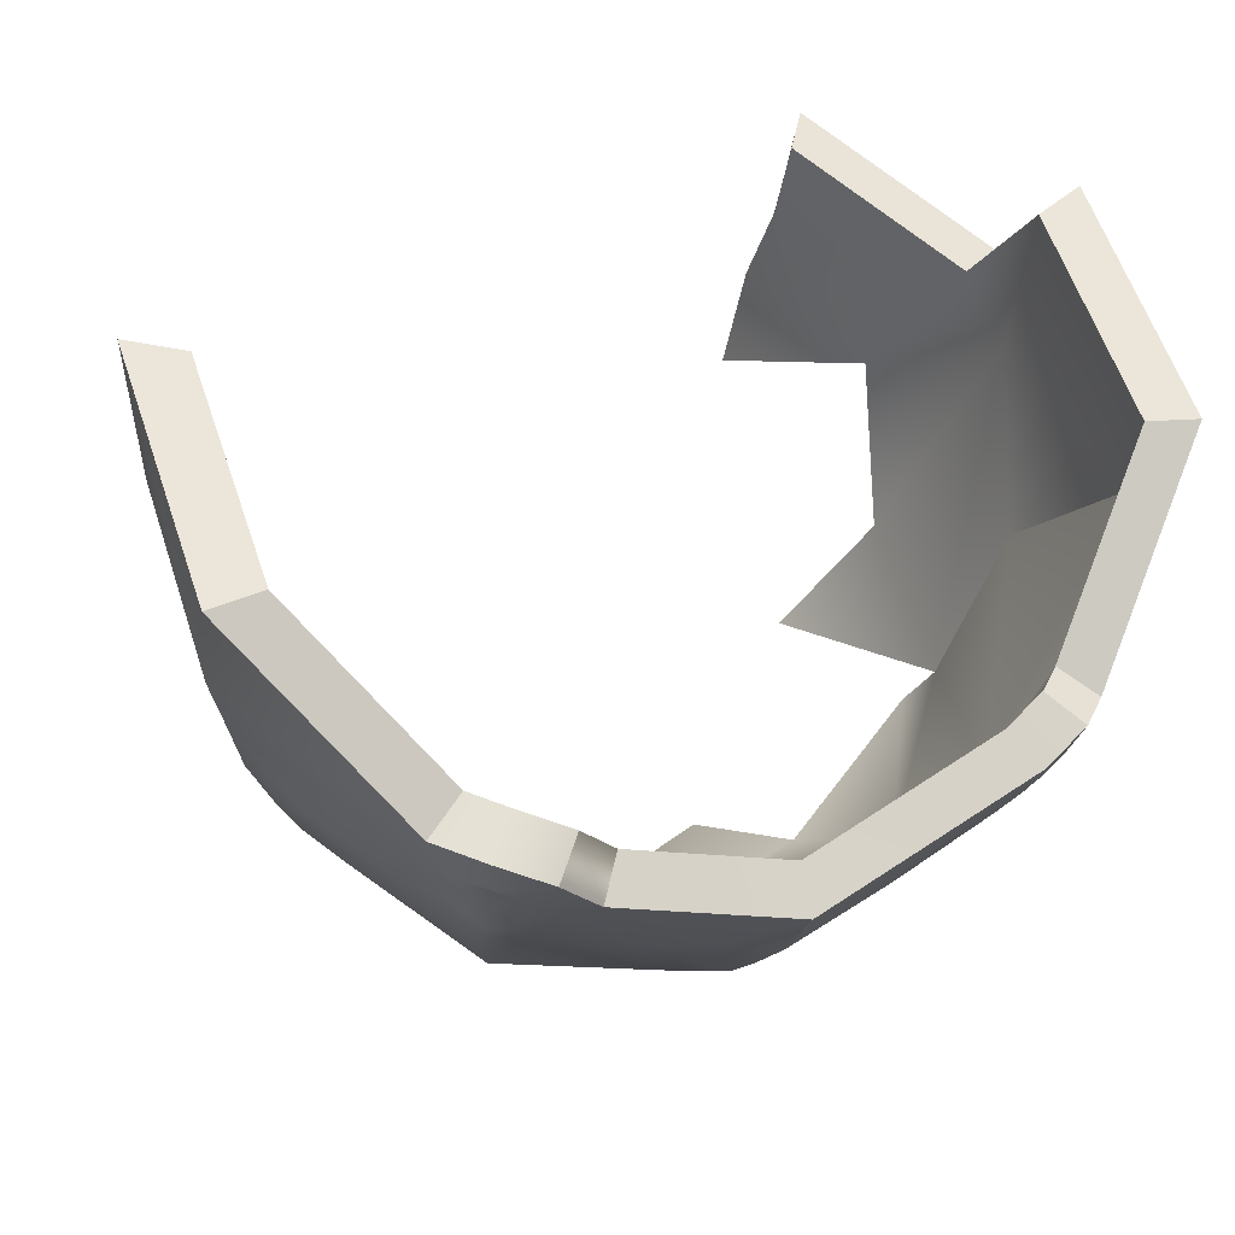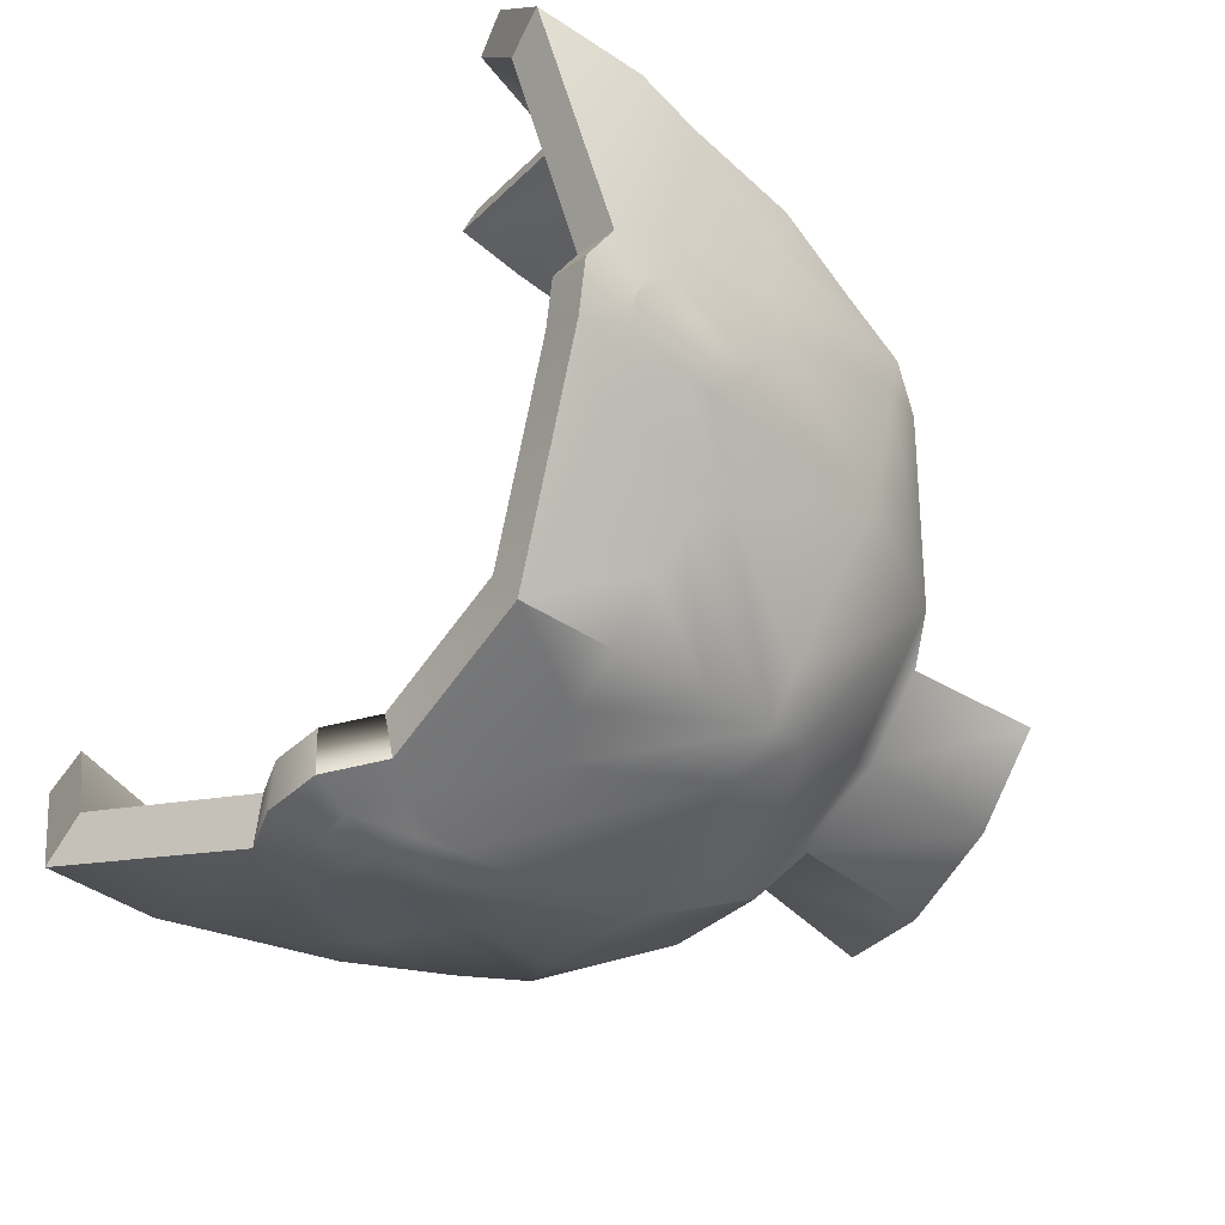
<metadata>
{"format":"obj","ext":"obj","renderer":"f3d","projection":"perspective","resolution":1024,"background":"white","views":[{"elev":-33.8,"azim":173.1,"up":"+Z"},{"elev":-63.6,"azim":-122.1,"up":"+Z"}]}
</metadata>
<code>
g pot_library_broken_03
v -0.9455 -0.07747 -6.897e-11
v -0.7346 -0.7813 -6.897e-11
v -0.715 -0.3553 0.4842
v -0.8674 -0.4418 -6.897e-11
v -0.7846 -0.4525 0.2296
v -0.805 -0.2096 0.3333
v -0.5845 -0.2224 0.6276
v -0.7489 -0.4886 0.2897
v -0.7742 -0.2457 0.4002
v -0.6503 -0.2513 0.5705
v -0.3924 -0.4375 0.7078
v -0.7919 -0.6306 -6.897e-11
v -0.837 -0.4255 0.1243
v -0.9106 -0.2119 -6.897e-11
v -0.7964 -0.1117 0.4318
v -0.7039 -0.2088 0.546
v -0.7647 -0.206 0.4582
v -0.7439 -0.1879 0.507
v -0.7567 -0.0803 0.5131
v -0.7295 -0.3859 0.4244
v -0.6996 -0.419 0.4728
v -0.662 -0.3862 0.5189
v -0.6811 -0.3099 0.5296
v -0.7452 -0.313 0.4356
v -0.7284 -0.2785 0.4947
v -0.5839 -0.2209 -0.6285
v 0.7611 -0.07998 -0.542
v -0.1135 -1.117 -0.3059
v 0.1073 -1.118 -0.3124
v 0.1634 -1.025 -0.4839
v -0.1741 -1.023 -0.4768
v -0.4717 -0.4596 -0.6409
v -0.2349 -0.792 -0.6603
v -0.2548 -0.6391 -0.7201
v -0.3924 -0.4375 -0.7078
v -0.3285 -0.7813 -0.602
v -0.208 -0.8832 -0.5918
v -0.7032 -0.7813 -0.09314
v -0.837 -0.4255 -0.1243
v -0.1235 -1.365 -0.3481
v 0.1048 -1.365 -0.3494
v -0.1048 -0.7814 -0.6711
v 0.5836 -0.7892 -0.4117
v 0.7517 -0.477 -0.2633
v 0.7363 -0.432 -0.3632
v 0.6303 -0.647 -0.446
v 0.4749 -0.4866 -0.6271
v 0.5781 -0.4316 -0.5756
v -0.02775 -0.4749 -0.7834
v -0.1441 -0.4382 -0.7973
v 0.4934 -0.7816 -0.4839
v 0.4481 -0.2291 -0.7243
v 0.7267 -0.2509 -0.5187
v -0.7434 -0.4954 -0.2987
v -0.7774 -0.4596 -0.2406
v -0.7713 -0.2439 -0.4104
v -0.8057 -0.208 -0.3326
v -0.6587 -0.2493 -0.5649
v -0.5328 -0.5063 -0.5752
v 0.0542 -0.5181 -0.7696
v 0.1408 -0.2688 -0.8392
v 0.3867 -0.2722 -0.7561
v 0.3303 -0.2011 -0.8174
v 0.4062 -0.529 -0.656
v -0.5986 -0.7813 -0.4033
v -0.7135 -0.3619 -0.4828
v -0.7281 -0.3954 -0.4199
v -0.6953 -0.4363 -0.4689
v -0.7452 -0.3171 -0.4321
v -0.6601 -0.392 -0.5174
v -0.6765 -0.3196 -0.5298
v 0.2248 -0.7816 -0.6766
v 0.1939 -0.4165 -0.8074
v 0.2565 -0.4643 -0.7906
v 0.2603 -0.3875 -0.8112
v 0.3219 -0.33 -0.7873
v 0.2633 -0.2952 -0.8281
v 0.3228 -0.4143 -0.7651
v 0.2037 -0.2014 -0.8555
v -0.7036 -0.2088 -0.5439
v -0.7274 -0.284 -0.4939
v -0.7647 -0.206 -0.4582
v 0.1981 -0.336 -0.8263
v -0.276 -0.4375 -0.7935
v 0.6936 -0.4316 -0.4899
v -0.7436 -0.1879 -0.5049
v 0.2684 -0.1886 -0.8441
v -0.2993 -0.07769 0.8763
v -0.6832 -0.1124 0.5872
v 0.7681 0.1428 -0.5471
v 0.3794 -0.1101 -0.8039
v 0.2717 -0.08557 -0.8552
v 0.158 -0.1164 -0.8714
v 0.07238 -0.2152 -0.8504
v -0.2893 -0.2416 -0.837
v -0.6832 -0.1124 -0.5872
v -0.7567 -0.0803 -0.5131
v -0.7964 -0.1117 -0.4318
v -0.9515 0.1486 -6.897e-11
v -0.779 0.1429 0.538
v -0.4911 -0.4529 0.6454
v -0.5553 -0.4979 0.5789
v -0.5986 -0.7813 0.4033
v -0.6572 -0.873 -6.897e-11
v -0.7032 -0.7813 0.09314
v -0.4343 -1.023 -0.2854
v -0.2797 -1.117 -0.1837
v -0.3074 -1.365 -0.2128
v 0.3048 -1.365 -0.2215
v 0.275 -1.118 -0.1921
v 0.4258 -1.025 -0.2956
v 0.5025 -0.9102 -0.352
v 0.6281 -0.7816 -0.2997
v 0.7611 -0.5341 -0.1774
v 0.8548 -0.2697 -0.1235
v 0.8391 -0.2286 -0.2019
v 0.8982 -0.1093 -0.1084
v 0.9538 0.1431 -6.897e-11
v -0.4343 -1.023 0.2854
v -0.2548 -0.6391 0.7201
v -0.276 -0.4375 0.7935
v -0.2893 -0.2416 0.837
v -0.5933 -0.2299 0.5421
v -0.266 -0.2043 0.7289
v -0.2747 -0.06008 0.7635
v -0.6126 -0.09062 0.5091
v -0.8822 -0.07147 -2.794e-08
v -0.8487 0.139 -0.007656
v -0.6098 -0.833 3.725e-09
v -0.6611 -0.7516 0.01887
v -0.7487 -0.428 0.1358
v -0.7054 -0.2027 0.4272
v -0.4883 -0.4594 0.564
v -0.3899 -0.9858 0.2704
v -0.5539 -0.751 0.3715
v -0.2214 -0.6193 0.6744
v -0.2418 -0.4212 0.7469
v -0.6969 0.134 0.4658
v 0.7103 -0.07397 -0.5044
v 0.6645 0.134 -0.4891
v 0.828 0.1342 -0.007656
v 0.8416 -0.1008 -0.0896
v -0.08146 -1.084 -0.2863
v -0.1606 -0.9765 -0.4377
v 0.1516 -0.9757 -0.4458
v 0.07905 -1.085 -0.2921
v -0.2144 -1.084 -0.1765
v -0.4011 -0.9763 -0.2611
v -0.266 -0.2043 -0.7442
v -0.2011 -0.7919 -0.5365
v -0.2249 -1.305 -0.2033
v -0.08446 -1.305 -0.2781
v 0.0728 -1.305 -0.2787
v 0.2253 -1.305 -0.2114
v 0.4029 -0.9777 -0.2636
v 0.2117 -1.085 -0.1843
v 0.5777 -0.7524 -0.2819
v 0.6285 -0.3409 -0.4459
v 0.7067 -0.5167 -0.1589
v 0.3233 -0.4255 -0.6723
v 0.4644 -0.8706 -0.3237
v 0.3225 -0.08862 -0.715
v 0.7841 -0.2139 -0.183
v -0.6396 -0.3374 -0.4378
v 0.05229 -0.1811 -0.756
v 0.7996 -0.2542 -0.1058
v -0.5541 -0.751 -0.3709
v 0.2081 -0.7521 -0.6231
v 0.1276 -0.09412 -0.7745
v -0.6126 -0.09062 -0.5244
v -0.7122 -0.09001 -0.3877
v -0.6773 -0.06238 -0.4592
v 0.2277 -0.06702 -0.7602
v -0.2249 -1.305 -0.2033
v -0.08446 -1.305 -0.2781
v 0.0728 -1.305 -0.2787
v 0.2253 -1.305 -0.2114
v -0.5845 -0.2224 0.6276
v -0.7032 -0.7813 0.09314
v -0.6832 -0.1124 0.5872
v -0.7964 -0.1117 0.4318
v -0.2893 -0.2416 0.837
v -0.7346 -0.7813 -6.897e-11
v -0.7919 -0.6306 -6.897e-11
v -0.837 -0.4255 0.1243
v -0.7846 -0.4525 0.2296
v -0.9106 -0.2119 -6.897e-11
v -0.805 -0.2096 0.3333
v -0.7567 -0.0803 0.5131
v -0.3924 -0.4375 0.7078
v -0.4911 -0.4529 0.6454
v -0.7039 -0.2088 0.546
v -0.6503 -0.2513 0.5705
v -0.6811 -0.3099 0.5296
v -0.7284 -0.2785 0.4947
v -0.7439 -0.1879 0.507
v -0.7452 -0.313 0.4356
v -0.7742 -0.2457 0.4002
v -0.7647 -0.206 0.4582
v -0.7295 -0.3859 0.4244
v -0.7489 -0.4886 0.2897
v -0.6996 -0.419 0.4728
v -0.5553 -0.4979 0.5789
v -0.662 -0.3862 0.5189
v -0.2349 -0.792 -0.6603
v 0.1048 -1.365 -0.3494
v -0.1235 -1.365 -0.3481
v -0.3074 -1.365 -0.2128
v 0.5836 -0.7892 -0.4117
v 0.3048 -1.365 -0.2215
v -0.4717 -0.4596 -0.6409
v -0.02775 -0.4749 -0.7834
v 0.4481 -0.2291 -0.7243
v 0.3794 -0.1101 -0.8039
v 0.4749 -0.4866 -0.6271
v 0.7517 -0.477 -0.2633
v 0.8391 -0.2286 -0.2019
v -0.7032 -0.7813 -0.09314
v -0.208 -0.8832 -0.5918
v -0.1048 -0.7814 -0.6711
v 0.5025 -0.9102 -0.352
v 0.4934 -0.7816 -0.4839
v -0.3285 -0.7813 -0.602
v -0.6572 -0.873 -6.897e-11
v -0.3924 -0.4375 -0.7078
v -0.2548 -0.6391 -0.7201
v -0.1441 -0.4382 -0.7973
v 0.5781 -0.4316 -0.5756
v 0.6303 -0.647 -0.446
v 0.7267 -0.2509 -0.5187
v 0.7363 -0.432 -0.3632
v -0.7774 -0.4596 -0.2406
v -0.837 -0.4255 -0.1243
v -0.8057 -0.208 -0.3326
v -0.2893 -0.2416 -0.837
v -0.5839 -0.2209 -0.6285
v 0.07238 -0.2152 -0.8504
v -0.7964 -0.1117 -0.4318
v 0.1939 -0.4165 -0.8074
v 0.1981 -0.336 -0.8263
v 0.1408 -0.2688 -0.8392
v 0.0542 -0.5181 -0.7696
v 0.2565 -0.4643 -0.7906
v 0.4062 -0.529 -0.656
v 0.3228 -0.4143 -0.7651
v 0.3867 -0.2722 -0.7561
v 0.3219 -0.33 -0.7873
v 0.2633 -0.2952 -0.8281
v 0.3303 -0.2011 -0.8174
v 0.2684 -0.1886 -0.8441
v 0.2037 -0.2014 -0.8555
v -0.6765 -0.3196 -0.5298
v -0.6587 -0.2493 -0.5649
v -0.7036 -0.2088 -0.5439
v -0.7274 -0.284 -0.4939
v -0.7436 -0.1879 -0.5049
v -0.7713 -0.2439 -0.4104
v -0.7452 -0.3171 -0.4321
v -0.7647 -0.206 -0.4582
v -0.7281 -0.3954 -0.4199
v -0.7434 -0.4954 -0.2987
v -0.6953 -0.4363 -0.4689
v -0.5328 -0.5063 -0.5752
v -0.6601 -0.392 -0.5174
v -0.6832 -0.1124 -0.5872
v -0.2548 -0.6391 0.7201
v -0.2893 -0.2416 0.837
v -0.2993 -0.07769 0.8763
v -0.2747 -0.06008 0.7635
v -0.266 -0.2043 0.7289
v -0.6832 -0.1124 0.5872
v -0.6126 -0.09062 0.5091
v -0.6572 -0.873 -6.897e-11
v -0.7032 -0.7813 0.09314
v -0.6611 -0.7516 0.01887
v -0.6098 -0.833 3.725e-09
v -0.5553 -0.4979 0.5789
v -0.4911 -0.4529 0.6454
v -0.4883 -0.4594 0.564
v -0.4343 -1.023 0.2854
v -0.3899 -0.9858 0.2704
v -0.5986 -0.7813 0.4033
v -0.5539 -0.751 0.3715
v -0.2548 -0.6391 0.7201
v -0.276 -0.4375 0.7935
v -0.2418 -0.4212 0.7469
v -0.2214 -0.6193 0.6744
v -0.779 0.1429 0.538
v -0.6969 0.134 0.4658
v 0.7681 0.1428 -0.5471
v 0.9538 0.1431 -6.897e-11
v 0.828 0.1342 -0.007656
v 0.6645 0.134 -0.4891
v 0.8982 -0.1093 -0.1084
v 0.8416 -0.1008 -0.0896
v -0.2797 -1.117 -0.1837
v -0.4343 -1.023 -0.2854
v -0.4011 -0.9763 -0.2611
v -0.2144 -1.084 -0.1765
v -0.3074 -1.365 -0.2128
v -0.2249 -1.305 -0.2033
v 0.3048 -1.365 -0.2215
v 0.2253 -1.305 -0.2114
v 0.4258 -1.025 -0.2956
v 0.275 -1.118 -0.1921
v 0.2117 -1.085 -0.1843
v 0.4029 -0.9777 -0.2636
v 0.6281 -0.7816 -0.2997
v 0.5025 -0.9102 -0.352
v 0.4644 -0.8706 -0.3237
v 0.5777 -0.7524 -0.2819
v 0.8391 -0.2286 -0.2019
v 0.7841 -0.2139 -0.183
v 0.7611 -0.5341 -0.1774
v 0.7067 -0.5167 -0.1589
v 0.8548 -0.2697 -0.1235
v 0.7996 -0.2542 -0.1058
v 0.07238 -0.2152 -0.8504
v 0.158 -0.1164 -0.8714
v 0.1276 -0.09412 -0.7745
v 0.05229 -0.1811 -0.756
v -0.7964 -0.1117 -0.4318
v -0.7567 -0.0803 -0.5131
v -0.6773 -0.06238 -0.4592
v -0.7122 -0.09001 -0.3877
v 0.2717 -0.08557 -0.8552
v 0.2277 -0.06702 -0.7602
v -0.2893 -0.2416 -0.837
v -0.266 -0.2043 -0.7442
v 0.3794 -0.1101 -0.8039
v 0.3225 -0.08862 -0.715
v -0.6832 -0.1124 -0.5872
v -0.6126 -0.09062 -0.5244
v 0.7681 0.1428 -0.5471
v 0.6645 0.134 -0.4891
v -0.9515 0.1486 -6.897e-11
v -0.8487 0.139 -0.007656
v -0.08146 -1.084 -0.2863
v 0.07905 -1.085 -0.2921
v 0.07905 -1.085 -0.2921
v 0.1516 -0.9757 -0.4458
v 0.0728 -1.305 -0.2787
v 0.1516 -0.9757 -0.4458
v 0.1516 -0.9757 -0.4458
v -0.6611 -0.7516 0.01887
v -0.7487 -0.428 0.1358
v -0.8822 -0.07147 -2.794e-08
v 0.3233 -0.4255 -0.6723
v 0.05229 -0.1811 -0.756
v -0.8487 0.139 -0.007656
v -0.7742 -0.2457 0.4002
v -0.7439 -0.1879 0.507
v -0.1135 -1.117 -0.3059
v -0.1741 -1.023 -0.4768
v -0.6572 -0.873 -6.897e-11
v -0.7346 -0.7813 -6.897e-11
v -0.9106 -0.2119 -6.897e-11
v -0.8674 -0.4418 -6.897e-11
v -0.1135 -1.117 -0.3059
v -0.2797 -1.117 -0.1837
v -0.1235 -1.365 -0.3481
v 0.1073 -1.118 -0.3124
v -0.1135 -1.117 -0.3059
v 0.3048 -1.365 -0.2215
v -0.1235 -1.365 -0.3481
v -0.208 -0.8832 -0.5918
v -0.2349 -0.792 -0.6603
v -0.7919 -0.6306 -6.897e-11
v 0.1073 -1.118 -0.3124
v 0.1634 -1.025 -0.4839
v -0.2349 -0.792 -0.6603
v -0.2548 -0.6391 -0.7201
v 0.275 -1.118 -0.1921
v 0.1073 -1.118 -0.3124
v 0.1634 -1.025 -0.4839
v 0.2603 -0.3875 -0.8112
v 0.2565 -0.4643 -0.7906
v -0.208 -0.8832 -0.5918
v -0.1048 -0.7814 -0.6711
v 0.1939 -0.4165 -0.8074
v -0.2893 -0.2416 -0.837
v -0.276 -0.4375 -0.7935
v -0.2548 -0.6391 -0.7201
v -0.7346 -0.7813 -6.897e-11
v -0.7919 -0.6306 -6.897e-11
v -0.9106 -0.2119 -6.897e-11
v 0.158 -0.1164 -0.8714
v 0.2037 -0.2014 -0.8555
v -0.2893 -0.2416 -0.837
v -0.9455 -0.07747 -6.897e-11
v 0.2248 -0.7816 -0.6766
v 0.1939 -0.4165 -0.8074
v 0.1939 -0.4165 -0.8074
v 0.2565 -0.4643 -0.7906
v 0.1981 -0.336 -0.8263
v 0.2037 -0.2014 -0.8555
v -0.7436 -0.1879 -0.5049
v -0.7713 -0.2439 -0.4104
v -0.9515 0.1486 -6.897e-11
v -0.2993 -0.07769 0.8763
v -0.2747 -0.06008 0.7635
v -0.6611 -0.7516 0.01887
v -0.7032 -0.7813 0.09314
v -0.3899 -0.9858 0.2704
v -0.6611 -0.7516 0.01887
v -0.4343 -1.023 0.2854
v -0.4343 -1.023 0.2854
v -0.5539 -0.751 0.3715
v -0.3899 -0.9858 0.2704
v -0.6832 -0.1124 0.5872
v -0.6126 -0.09062 0.5091
v 0.7681 0.1428 -0.5471
v 0.828 0.1342 -0.007656
v 0.9538 0.1431 -6.897e-11
v 0.9538 0.1431 -6.897e-11
v 0.828 0.1342 -0.007656
v -0.3074 -1.365 -0.2128
v -0.2249 -1.305 -0.2033
v 0.3048 -1.365 -0.2215
v -0.2249 -1.305 -0.2033
v 0.275 -1.118 -0.1921
v 0.3048 -1.365 -0.2215
v 0.2253 -1.305 -0.2114
v 0.2253 -1.305 -0.2114
v 0.8391 -0.2286 -0.2019
v 0.8548 -0.2697 -0.1235
v 0.7996 -0.2542 -0.1058
v 0.7841 -0.2139 -0.183
v 0.5025 -0.9102 -0.352
v 0.4258 -1.025 -0.2956
v 0.4029 -0.9777 -0.2636
v 0.5025 -0.9102 -0.352
v 0.4644 -0.8706 -0.3237
v -0.4343 -1.023 -0.2854
v -0.4011 -0.9763 -0.2611
v 0.158 -0.1164 -0.8714
v 0.1276 -0.09412 -0.7745
v 0.07238 -0.2152 -0.8504
v 0.05229 -0.1811 -0.756
v -0.7567 -0.0803 -0.5131
v -0.6773 -0.06238 -0.4592
v 0.3794 -0.1101 -0.8039
v 0.3225 -0.08862 -0.715
v -0.6832 -0.1124 -0.5872
v -0.2893 -0.2416 -0.837
v -0.266 -0.2043 -0.7442
v -0.779 0.1429 0.538
v -0.6969 0.134 0.4658
v -0.9515 0.1486 -6.897e-11
v -0.7964 -0.1117 -0.4318
v -0.7122 -0.09001 -0.3877
v -0.8487 0.139 -0.007656
v -0.4911 -0.4529 0.6454
v -0.2548 -0.6391 0.7201
v -0.2214 -0.6193 0.6744
v -0.4883 -0.4594 0.564
v -0.5986 -0.7813 0.4033
v -0.5553 -0.4979 0.5789
v -0.4883 -0.4594 0.564
v -0.5539 -0.751 0.3715
v 0.2081 -0.7521 -0.6231
v -0.266 -0.2043 -0.7442
g pot_library_broken_03_0
f 149 160 165
f 149 170 164
f 170 172 164
f 164 172 171
f 164 171 347
f 171 350 347
f 346 164 347
f 164 346 345
f 150 149 164
f 150 168 149
f 168 150 343
f 345 167 164
f 167 150 164
f 345 129 167
f 167 129 148
f 148 150 167
f 148 144 150
f 150 144 145
f 144 148 147
f 145 144 143
f 146 145 143
f 338 144 147
f 338 147 151
f 152 338 151
f 153 146 152
f 339 338 152
f 352 199 351
f 207 206 109
f 208 365 364
f 75 74 73
f 392 243 391
f 398 259 397
f 275 274 273
f 276 402 273
f 276 273 434
f 435 276 434
f 279 278 277
f 281 280 403
f 405 404 403
f 283 282 406
f 409 408 407
f 292 291 290
f 293 413 412
f 416 295 415
f 295 294 414
f 295 313 294
f 313 312 294
f 418 417 302
f 303 420 419
f 423 422 421
f 431 430 429
f 433 307 432
f 307 306 304
f 306 305 304
f 306 424 305
f 446 445 444
f 135 134 130
f 135 130 132
f 130 131 132
f 132 131 127
f 128 132 127
f 138 132 128
f 132 138 126
f 133 135 132
f 126 123 132
f 123 133 132
f 126 125 123
f 125 124 123
f 133 123 124
f 137 133 124
f 137 136 133
f 175 174 154
f 176 175 154
f 177 156 342
f 156 340 342
f 156 155 340
f 155 341 340
f 341 155 161
f 344 161 157
f 341 157 461
f 157 158 461
f 159 158 157
f 158 348 461
f 461 348 462
f 159 163 158
f 163 159 166
f 139 158 163
f 142 139 163
f 142 141 139
f 141 140 139
f 139 140 162
f 139 162 158
f 158 162 348
f 173 348 162
f 173 169 348
f 169 349 348
f 105 2 104
f 5 2 105
f 8 5 105
f 6 5 8
f 9 6 8
f 9 17 6
f 17 181 6
f 181 17 18
f 19 181 18
f 19 18 180
f 18 16 180
f 16 10 180
f 10 178 180
f 10 102 178
f 102 101 178
f 14 4 13
f 13 4 12
f 119 103 179
f 179 103 202
f 202 201 179
f 202 103 204
f 202 200 201
f 103 203 204
f 198 201 200
f 197 198 200
f 204 203 194
f 203 193 194
f 194 193 192
f 198 197 195
f 192 195 194
f 195 196 198
f 192 196 195
f 120 121 11
f 11 121 182
f 185 184 183
f 186 185 183
f 187 185 186
f 188 187 186
f 187 188 1
f 188 15 1
f 15 99 1
f 15 100 99
f 100 15 189
f 100 189 89
f 88 89 7
f 122 88 7
f 7 191 122
f 191 190 122
f 266 190 191
f 30 29 28
f 31 30 28
f 31 378 30
f 378 379 30
f 379 242 239
f 242 241 239
f 241 240 239
f 240 241 396
f 354 353 107
f 106 354 107
f 354 106 219
f 219 106 223
f 223 106 65
f 263 223 65
f 65 106 218
f 218 106 224
f 65 218 261
f 65 264 263
f 65 262 264
f 261 262 65
f 261 260 262
f 263 264 252
f 253 263 252
f 254 253 252
f 261 257 260
f 257 258 260
f 252 255 254
f 255 258 257
f 255 256 254
f 257 256 255
f 34 33 32
f 35 34 32
f 35 32 235
f 32 236 235
f 265 235 236
f 205 37 36
f 205 36 59
f 211 205 59
f 211 59 26
f 59 58 26
f 26 58 96
f 58 80 96
f 80 86 96
f 86 97 96
f 98 97 86
f 82 98 86
f 98 82 57
f 82 56 57
f 57 56 54
f 55 57 54
f 55 54 38
f 356 55 38
f 356 38 355
f 358 357 39
f 358 39 368
f 359 40 108
f 360 359 108
f 363 362 361
f 362 41 361
f 373 210 41
f 374 373 41
f 367 42 366
f 367 212 42
f 212 60 42
f 60 212 61
f 212 94 61
f 61 94 79
f 94 93 79
f 111 110 369
f 370 111 369
f 111 370 221
f 221 370 222
f 222 370 72
f 244 222 72
f 72 245 244
f 72 394 245
f 245 247 244
f 247 246 244
f 246 247 248
f 249 246 248
f 248 250 249
f 251 250 248
f 248 395 251
f 220 72 375
f 72 220 393
f 372 50 371
f 50 49 371
f 49 50 237
f 50 389 237
f 216 217 115
f 114 216 115
f 216 114 113
f 209 216 113
f 209 113 112
f 209 112 51
f 209 51 64
f 215 209 64
f 64 62 215
f 62 213 215
f 214 213 62
f 63 214 62
f 92 214 63
f 87 92 63
f 387 92 87
f 388 387 87
f 78 377 376
f 376 76 78
f 77 76 376
f 376 83 77
f 380 83 376
f 84 226 225
f 84 225 95
f 382 381 227
f 382 227 383
f 385 233 384
f 233 232 384
f 233 386 232
f 386 234 232
f 234 386 390
f 238 234 390
f 399 238 390
f 269 268 267
f 270 269 267
f 270 267 285
f 286 270 285
f 286 285 284
f 287 286 284
f 272 271 400
f 401 272 400
f 289 288 410
f 411 289 410
f 298 297 296
f 299 298 296
f 299 296 300
f 301 299 300
f 310 309 308
f 311 310 308
f 311 308 314
f 315 311 314
f 315 314 316
f 317 315 316
f 427 426 425
f 428 427 425
f 320 319 318
f 321 320 318
f 324 323 322
f 325 324 322
f 437 327 436
f 327 326 436
f 327 331 326
f 331 330 326
f 439 438 328
f 329 439 328
f 333 329 332
f 333 332 440
f 441 333 440
f 335 334 442
f 443 335 442
f 337 336 447
f 448 337 447
f 451 450 449
f 452 451 449
f 455 454 453
f 456 455 453
f 459 458 457
f 460 459 457
f 20 21 3
f 24 20 3
f 21 22 3
f 24 3 25
f 22 23 3
f 23 25 3
f 68 67 66
f 67 69 66
f 70 68 66
f 66 69 81
f 71 70 66
f 81 71 66
f 90 118 27
f 118 117 27
f 90 27 91
f 27 117 116
f 52 91 27
f 53 27 116
f 53 52 27
f 116 44 53
f 52 53 48
f 44 45 53
f 47 52 48
f 45 44 43
f 48 46 47
f 46 45 43
f 46 43 47
f 85 229 228
f 228 230 85
f 85 231 229
f 230 231 85

</code>
